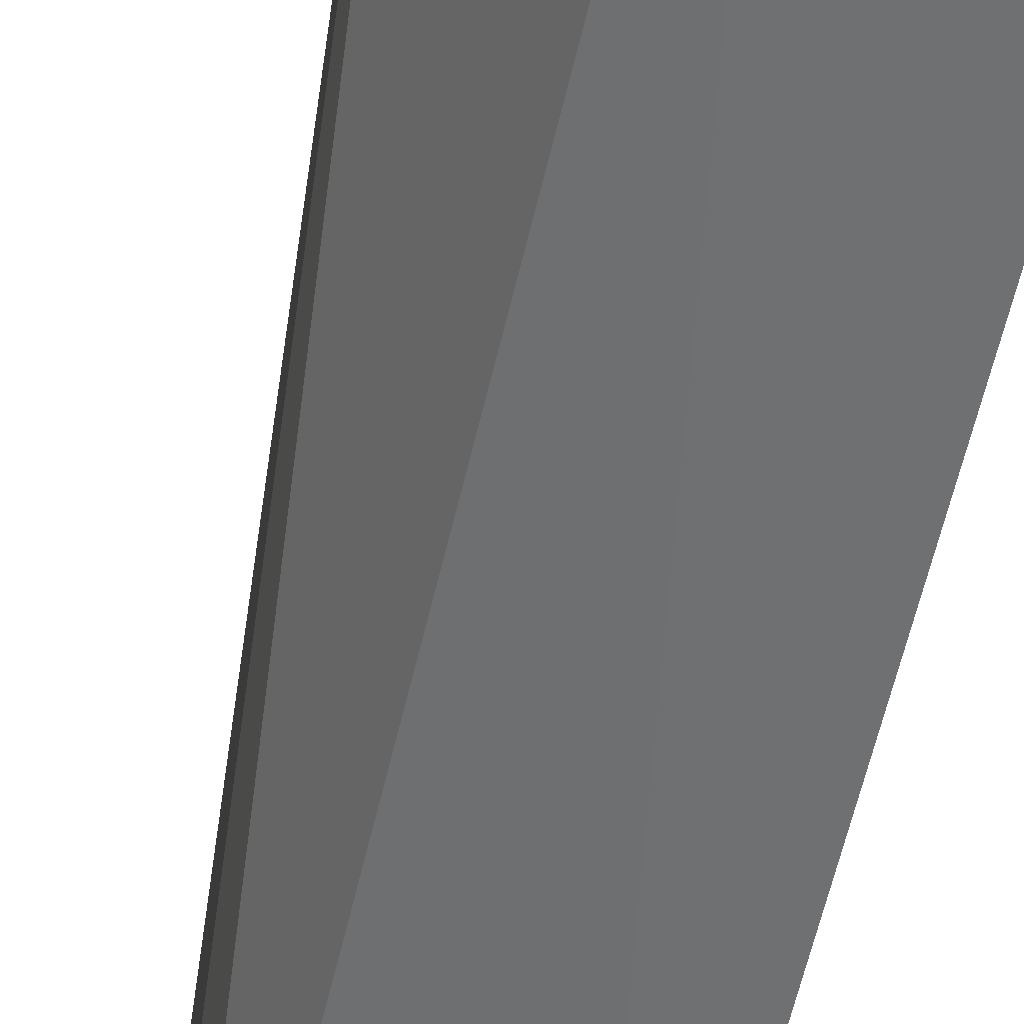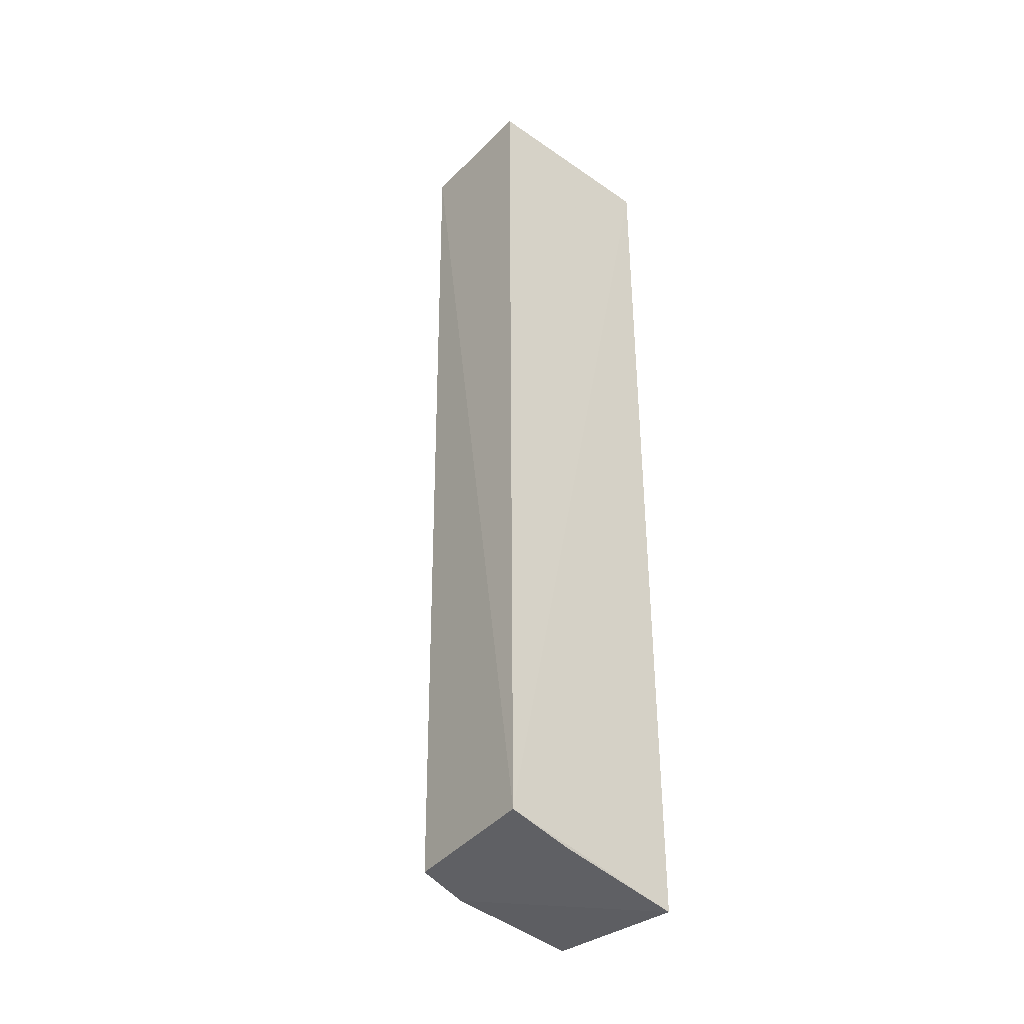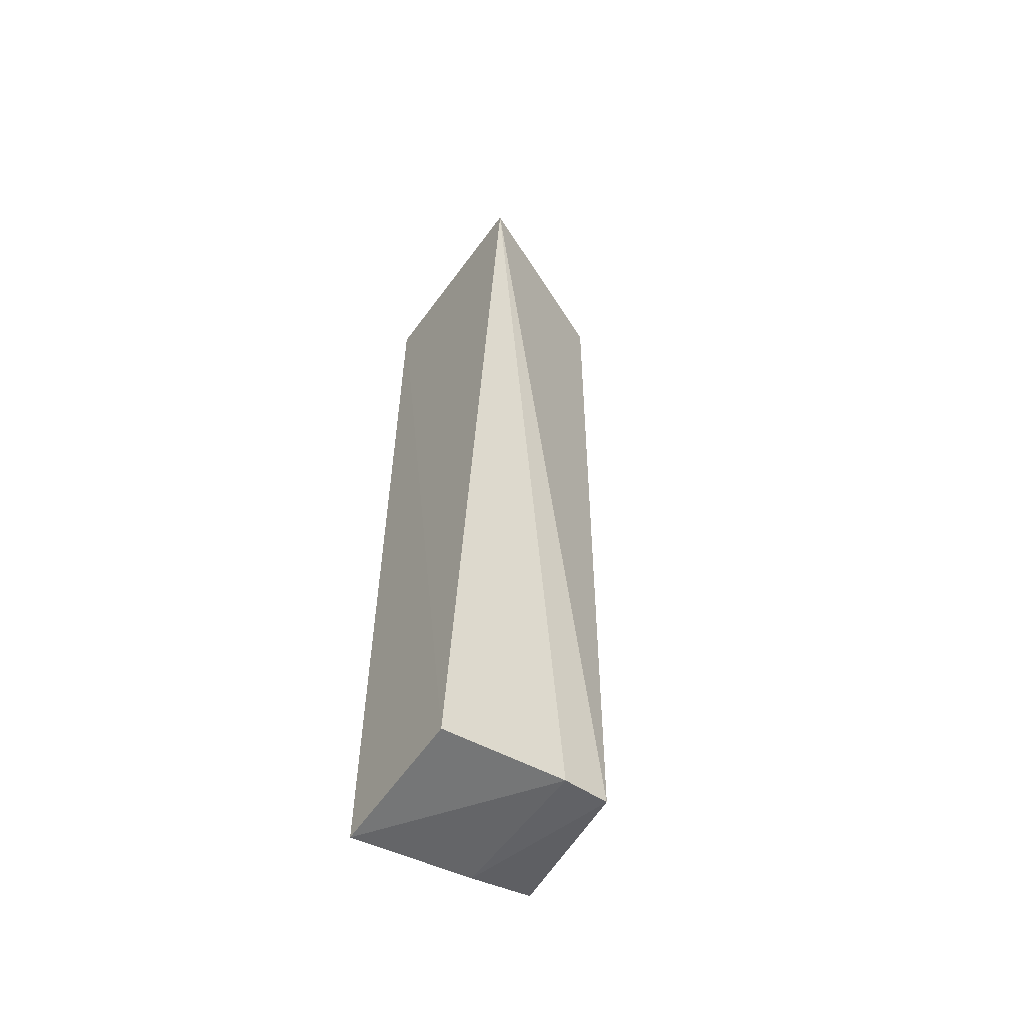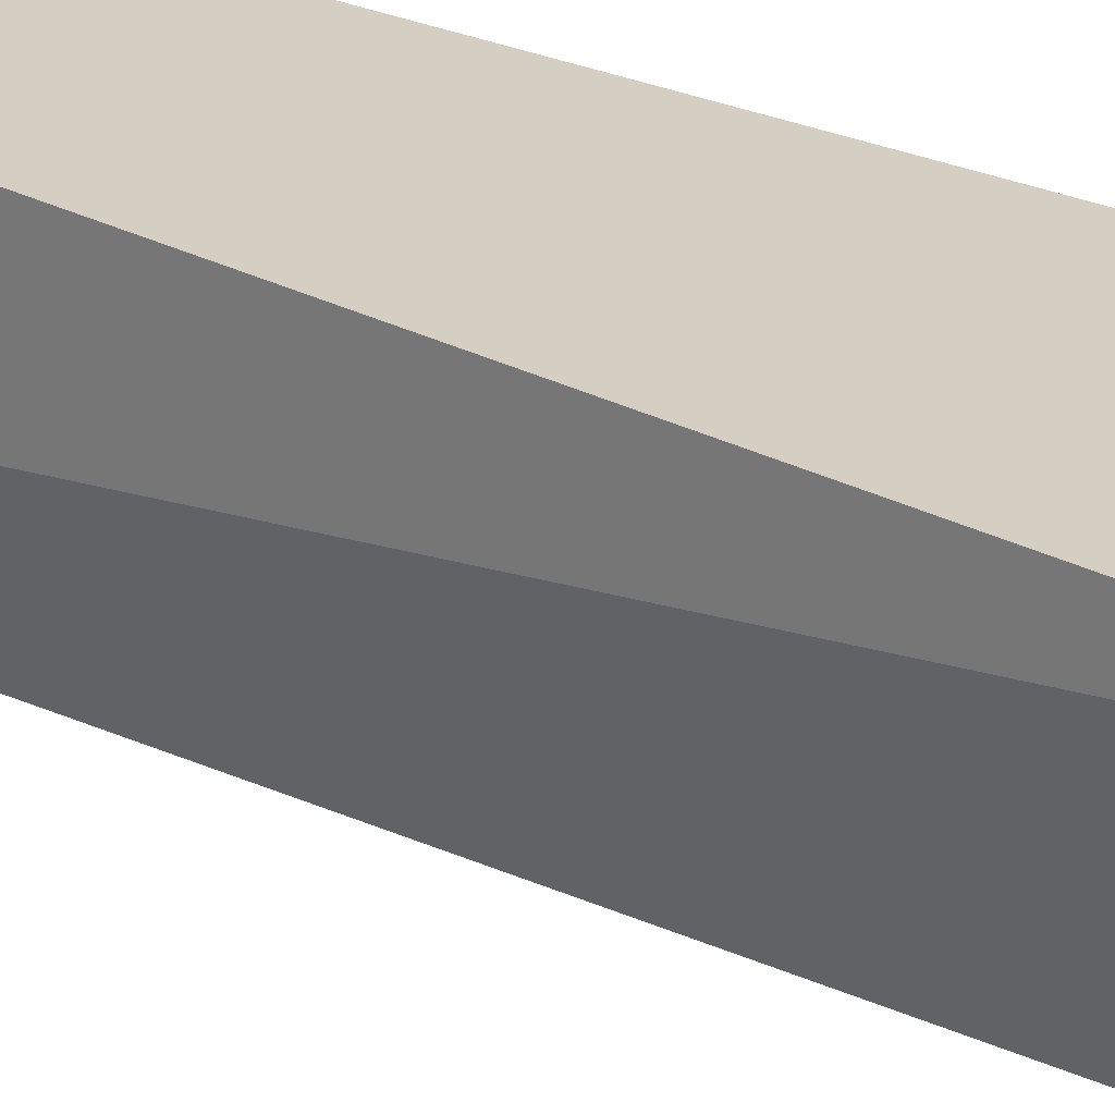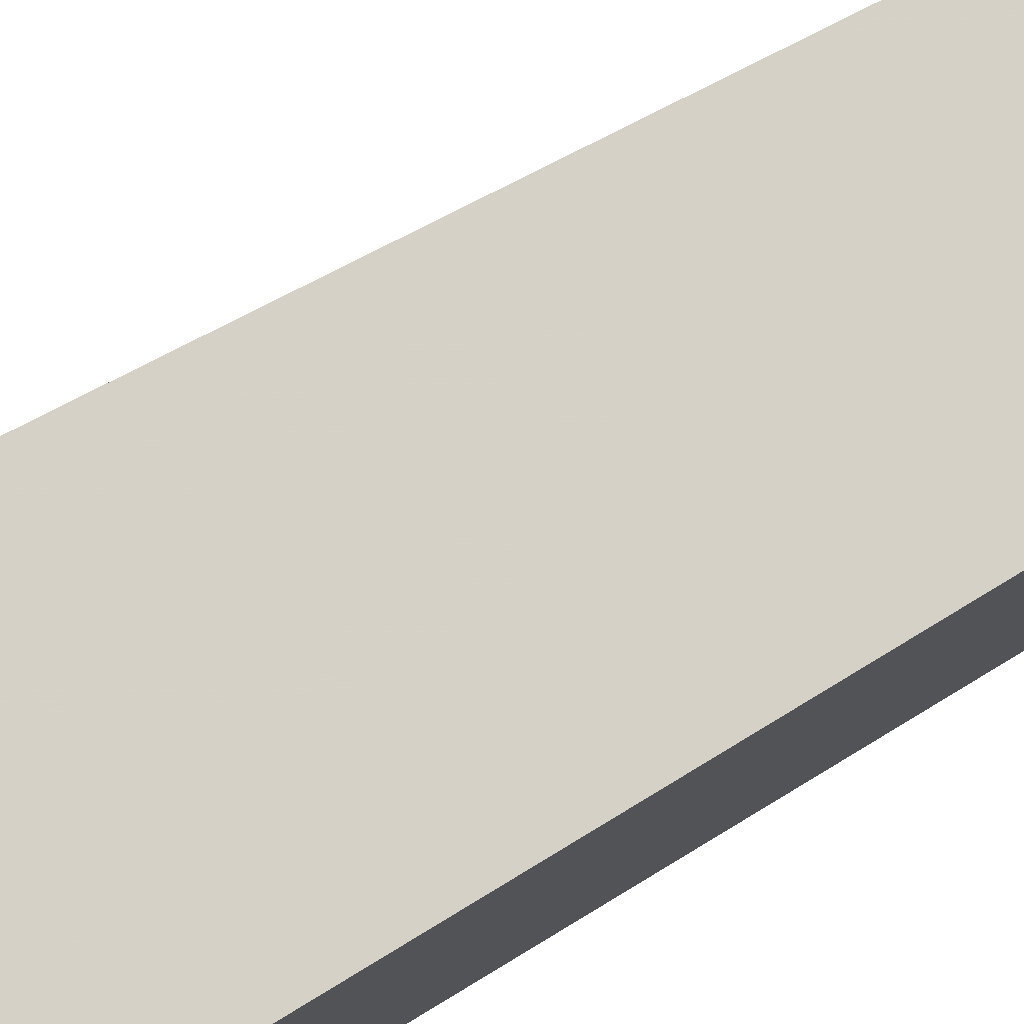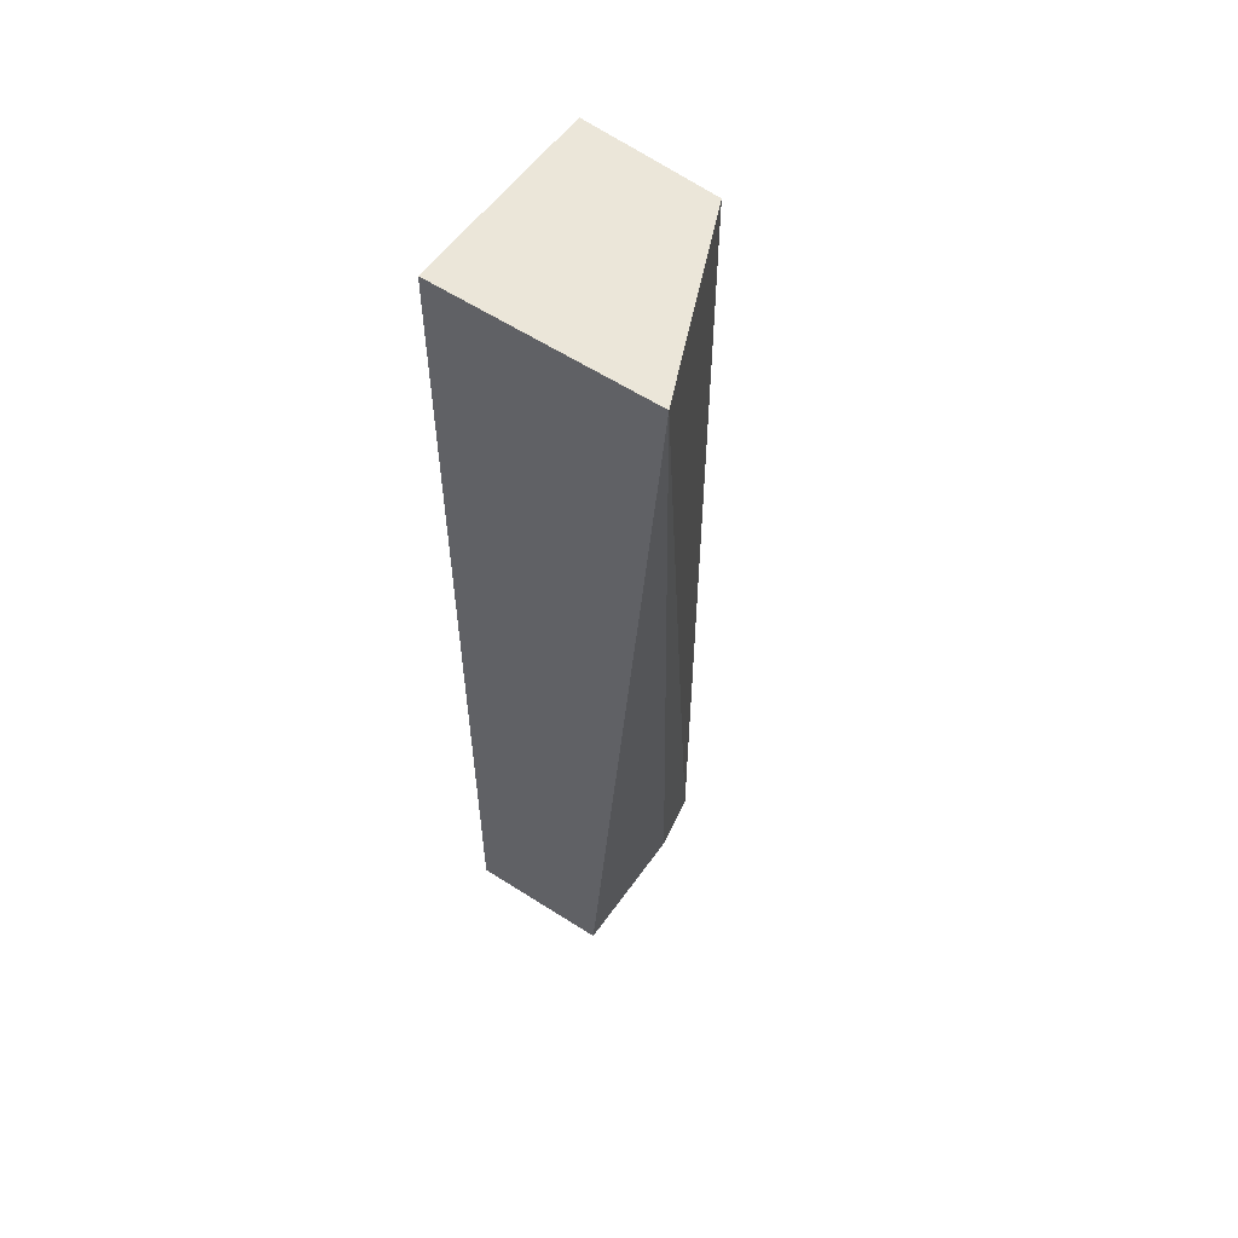
<metadata>
{"format":"obj","ext":"obj","renderer":"f3d","projection":"perspective","resolution":1024,"background":"white","views":[{"elev":-54.8,"azim":167.9,"up":"+Z"},{"elev":-37.5,"azim":-131.5,"up":"+Y"},{"elev":-57.3,"azim":55.5,"up":"+Y"},{"elev":25.1,"azim":126.4,"up":"+Z"},{"elev":79.2,"azim":-121.3,"up":"+Z"},{"elev":57.2,"azim":35.5,"up":"+Y"}]}
</metadata>
<code>
v 0.01113 0.001371 0.009343
v 0.007599 -0.0446 0.009543
v 0.007366 -0.04341 0.0008943
v 0.0006927 0.001367 6.004e-05
v 0.000686 0.001373 0.009537
v 0.007198 0.001374 0.0003974
v 0.007718 -0.04391 0.003341
v 0.0006674 -0.04498 0.009621
v 0.0006398 -0.04311 0.0002633
v 0.0006883 -0.04387 0.003438
f 5 2 1
f 6 1 3
f 6 5 1
f 6 4 5
f 7 1 2
f 7 3 1
f 8 2 5
f 8 7 2
f 9 6 3
f 9 4 6
f 9 8 5
f 9 5 4
f 10 9 3
f 10 3 7
f 10 7 8
f 10 8 9

</code>
